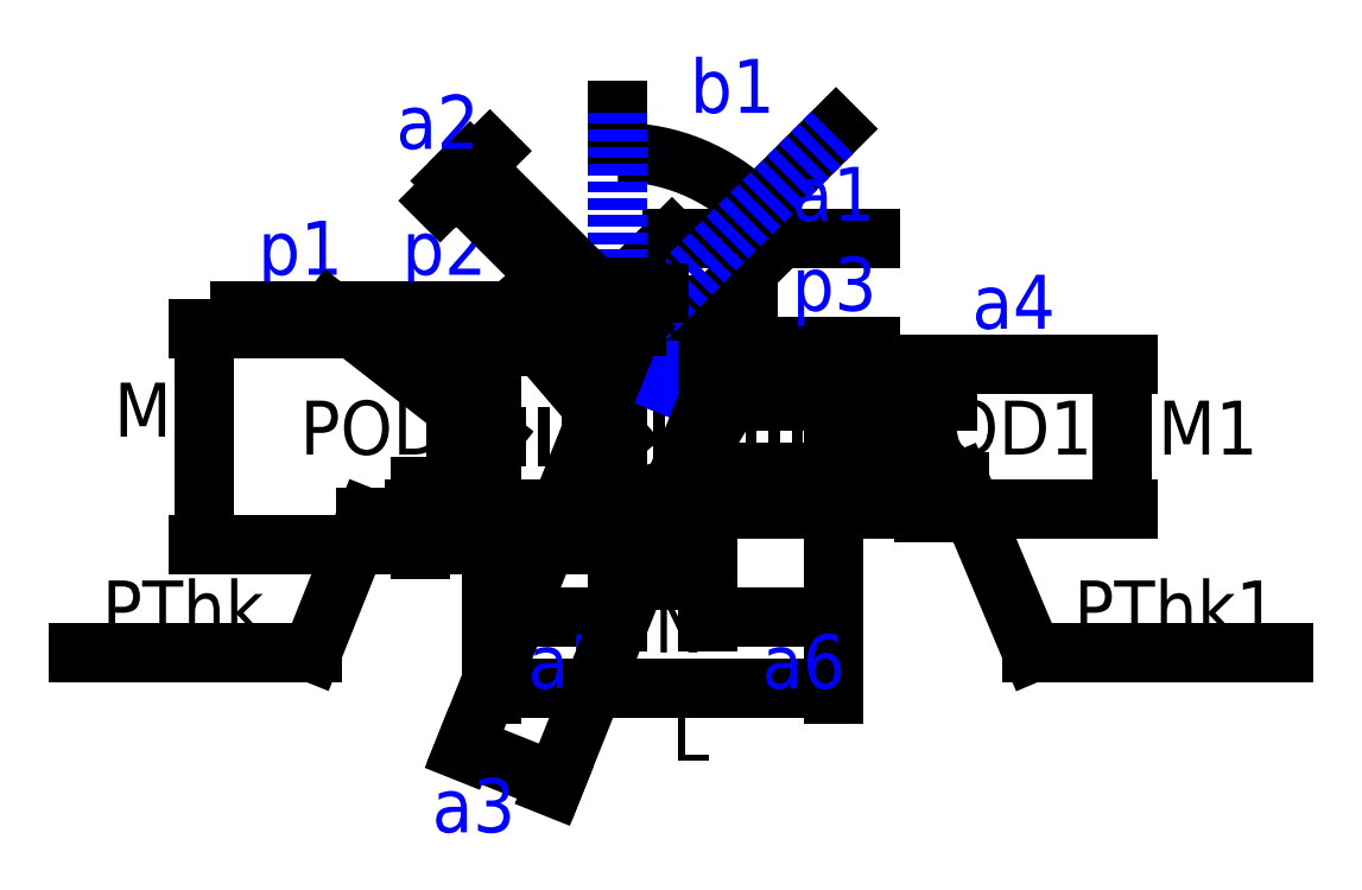
<metadata>
{"format":"dxf","ext":"dxf","renderer":"ezdxf+matplotlib","layout":"modelspace","background":"white","min_lineweight":24,"dpi":150}
</metadata>
<code>
0
SECTION
2
ENTITIES
0
HATCH
8
additional-dimensions
10
0
20
0
30
0
210
0
220
0
230
1
2
SOLID
70
    1
71
    0
91
    1
92
    0
93
    3
72
    1
10
-20
20
40
11
30
21
40
72
    1
10
30
20
40
11
30
21
20
72
    1
10
30
20
20
11
-20
21
40
97
    0
75
    0
76
    1
98
    0
0
HATCH
8
out-part
10
0
20
0
30
0
210
0
220
0
230
1
2
ansi31
70
    0
71
    0
91
    1
92
    0
93
   10
72
    1
10
100
20
30
11
30
21
30
72
    1
10
30
20
30
11
30
21
20
72
    1
10
30
20
20
11
-20
21
40
72
    1
10
-20
20
40
11
-20
21
50
72
    1
10
-20
20
50
11
-90
21
50
72
    1
10
-90
20
50
11
-90
21
60
72
    1
10
-90
20
60
11
-10
21
60
72
    1
10
-10
20
60
11
40
21
40
72
    1
10
40
20
40
11
100
21
40
72
    1
10
100
20
40
11
100
21
30
97
    0
75
    0
76
    1
52
0
41
4
77
    0
78
    0
98
    0
0
HATCH
8
0
10
0
20
0
30
0
210
0
220
0
230
1
2
ansi31
70
    0
71
    0
91
    1
92
    0
93
   10
72
    1
10
100
20
40
11
100
21
30
72
    1
10
100
20
30
11
30
21
30
72
    1
10
30
20
30
11
30
21
20
72
    1
10
30
20
20
11
-20
21
40
72
    1
10
-20
20
40
11
-20
21
50
72
    1
10
-20
20
50
11
-90
21
50
72
    1
10
-90
20
50
11
-90
21
60
72
    1
10
-90
20
60
11
-10
21
60
72
    1
10
-10
20
60
11
40
21
40
72
    1
10
40
20
40
11
100
21
40
97
    0
75
    0
76
    1
52
0
41
4
77
    0
78
    0
98
    0
0
HATCH
8
0
10
0
20
0
30
0
210
0
220
0
230
1
2
ansi31
70
    0
71
    0
91
    1
92
    0
93
   10
72
    1
10
100
20
40
11
100
21
30
72
    1
10
100
20
30
11
30
21
30
72
    1
10
30
20
30
11
30
21
20
72
    1
10
30
20
20
11
-20
21
40
72
    1
10
-20
20
40
11
-20
21
50
72
    1
10
-20
20
50
11
-90
21
50
72
    1
10
-90
20
50
11
-90
21
60
72
    1
10
-90
20
60
11
-10
21
60
72
    1
10
-10
20
60
11
40
21
40
72
    1
10
40
20
40
11
100
21
40
97
    0
75
    0
76
    1
52
0
41
4
77
    0
78
    0
98
    0
0
HATCH
8
out-part
10
0
20
0
30
0
210
0
220
0
230
1
2
ansi31
70
    0
71
    0
91
    1
92
    0
93
   10
72
    1
10
30
20
-20
11
30
21
-30
72
    1
10
30
20
-30
11
100
21
-30
72
    1
10
100
20
-30
11
100
21
-40
72
    1
10
100
20
-40
11
40
21
-40
72
    1
10
40
20
-40
11
-10
21
-60
72
    1
10
-10
20
-60
11
-90
21
-60
72
    1
10
-90
20
-60
11
-90
21
-50
72
    1
10
-90
20
-50
11
-20
21
-50
72
    1
10
-20
20
-50
11
-20
21
-40
72
    1
10
-20
20
-40
11
30
21
-20
97
    0
75
    0
76
    1
52
0
41
4
77
    0
78
    0
98
    0
0
LINE
8
out-part
10
-90
20
-60
11
-90
21
-50
0
LINE
8
out-part
10
-90
20
-50
11
-20
21
-50
0
LINE
8
out-part
10
-20
20
-50
11
-20
21
-40
0
LINE
8
out-part
10
-10
20
-60
11
-90
21
-60
0
LINE
8
out-part
10
40
20
-40
11
-10
21
-60
0
LINE
8
out-part
10
100
20
-30
11
100
21
-40
0
LINE
8
out-part
10
30
20
-20
11
30
21
-30
0
LINE
8
out-part
10
100
20
-40
11
40
21
-40
0
LINE
8
out-part
10
-20
20
-40
11
30
21
-20
0
LINE
8
internal
10
-90
20
50
11
-90
21
-50
0
LINE
8
internal
10
-20
20
40
11
-20
21
-40
0
LINE
8
internal
10
30
20
20
11
30
21
-20
0
LINE
8
internal
10
100
20
30
11
100
21
-30
0
LEADER
8
dimensions
3
Standard
71
    1
72
    0
73
    3
74
    0
75
    0
40
1
41
10
76
0
76
0
0
LINE
8
out-part
10
30
20
-30
11
100
21
-30
0
LWPOLYLINE
8
0
90
    4
70
    1
43
0
10
-90
20
50
10
-20
20
50
10
-20
20
-50
10
-90
20
-50
0
LWPOLYLINE
8
0
90
    4
70
    1
43
0
10
30
20
30
10
100
20
30
10
100
20
-30
10
30
20
-30
0
LINE
8
0
10
-20
20
40
11
30
21
20
0
LINE
8
0
10
-20
20
-40
11
30
21
-20
0
LEADER
8
0
3
Standard
71
    1
72
    0
73
    3
74
    0
75
    0
40
1
41
10
76
0
76
0
0
LINE
8
auxiliary
10
-90
20
0
11
100
21
0
0
LINE
8
out-part
10
-20
20
40
11
-20
21
50
0
LINE
8
out-part
10
-90
20
60
11
-10
21
60
0
LINE
8
out-part
10
-10
20
60
11
40
21
40
0
LINE
8
out-part
10
40
20
40
11
100
21
40
0
LINE
8
out-part
10
100
20
40
11
100
21
30
0
LINE
8
out-part
10
100
20
30
11
30
21
30
0
LINE
8
out-part
10
30
20
30
11
30
21
20
0
LINE
8
out-part
10
30
20
20
11
-20
21
40
0
LINE
8
out-part
10
-20
20
50
11
-90
21
50
0
LINE
8
out-part
10
-90
20
50
11
-90
21
60
0
LEADER
8
additional-dimensions
3
Standard
71
    1
72
    0
73
    3
74
    0
75
    0
40
1
41
10
76
4
76
4
10
-10
20
90
30
0
10
10
20
110
30
0
10
120
20
110
30
0
10
120
20
110
30
0
0
LEADER
8
auxiliary
3
Standard
71
    1
72
    0
73
    3
74
    0
75
    0
40
1
41
10
76
0
76
0
0
LEADER
8
additional-dimensions
3
Standard
71
    1
72
    0
73
    3
74
    0
75
    0
40
1
41
10
76
2
76
2
10
40
20
80
30
0
10
70
20
110
30
0
0
LINE
8
additional-dimensions
10
-20
20
40
11
30
21
40
0
LINE
8
additional-dimensions
10
30
20
40
11
30
21
20
0
LINE
8
additional-dimensions
10
30
20
20
11
-20
21
40
0
MTEXT
8
dimensions
10
140
20
20
30
0
40
30
41
86.67
71
    1
72
    1
1
POD1
7
standard
210
0
220
0
230
1
50
0
73
    2
44
1
0
MTEXT
8
dimensions
10
-300
20
30
30
0
40
30
41
20
71
    1
72
    1
1
M
7
standard
210
0
220
0
230
1
50
0
73
    2
44
1
0
MTEXT
8
dimensions
10
280
20
20
30
0
40
30
41
36.67
71
    1
72
    1
1
M1
7
standard
210
0
220
0
230
1
50
0
73
    2
44
1
0
MTEXT
8
dimensions
10
-196.7
20
20
30
0
40
30
41
70
71
    1
72
    1
1
POD
7
standard
210
0
220
0
230
1
50
0
73
    2
44
1
0
DIMENSION
8
dimensions
2
*D6
10
-250
20
-60
30
0
11
-254.7
21
0
31
0
70
   33
1

71
    5
72
    0
3
Standard
53
0
210
0
220
0
230
1
13
-90
23
60
33
0
14
-90
24
-60
34
0
0
DIMENSION
8
dimensions
2
*D7
10
-110
20
-50
30
0
11
-114.7
21
0
31
0
70
   32
1

71
    5
72
    0
3
Standard
53
0
210
0
220
0
230
1
13
-90
23
50
33
0
14
-90
24
-50
34
0
50
90
0
DIMENSION
8
dimensions
2
*D8
10
-130
20
-50
30
0
11
-134.7
21
-45
31
0
70
   32
1

71
    5
72
    0
3
Standard
53
0
210
0
220
0
230
1
13
-10
23
-40
33
0
14
-10
24
-50
34
0
50
90
0
LEADER
8
dimensions
3
Standard
71
    1
72
    0
73
    3
74
    0
75
    0
40
1
41
10
76
5
76
5
10
-140
20
-45
30
0
10
-160
20
-45
30
0
10
-190
20
-120
30
0
10
-320
20
-120
30
0
10
-320
20
-120
30
0
0
MTEXT
8
dimensions
10
-306.7
20
-80
30
0
40
30
41
90
71
    1
72
    1
1
PThk
7
standard
210
0
220
0
230
1
50
0
73
    2
44
1
0
DIMENSION
8
dimensions
2
*D10
10
120
20
-30
30
0
11
115.3
21
0
31
0
70
   32
1

71
    5
72
    0
3
Standard
53
0
210
0
220
0
230
1
13
100
23
30
33
0
14
100
24
-30
34
0
50
90
0
LEADER
8
dimensions
3
Standard
71
    1
72
    0
73
    3
74
    0
75
    0
40
1
41
10
76
5
76
5
10
160
20
-25
30
0
10
170
20
-25
30
0
10
210
20
-120
30
0
10
350
20
-120
30
0
10
350
20
-120
30
0
0
MTEXT
8
dimensions
10
233.3
20
-80
30
0
40
30
41
106.7
71
    1
72
    1
1
PThk1
7
standard
210
0
220
0
230
1
50
0
73
    2
44
1
0
MTEXT
8
additional-dimensions
10
20
20
210
30
0
40
30
41
30
71
    1
72
    1
1
b1
7
standard
210
0
220
0
230
1
50
0
73
    2
44
1
0
DIMENSION
8
additional-dimensions
2
*D12
10
-20
20
180
30
0
11
120
21
250
31
0
70
   34
71
    5
3
Standard
53
0
210
0
220
0
230
1
13
-20
23
50
33
0
14
100
24
170
34
0
15
-20
25
50
35
0
16
40
26
140
36
0
0
LINE
8
additional-dimensions
10
-20
20
50
11
-20
21
180
0
DIMENSION
8
additional-dimensions
2
*D13
10
40
20
70
30
0
11
35
21
74.69
31
0
70
   33
71
    5
72
    0
3
Standard
53
0
210
0
220
0
230
1
13
30
23
40
33
0
14
40
24
40
34
0
0
LINE
8
additional-dimensions
10
-20
20
50
11
100
21
170
0
DIMENSION
8
additional-dimensions
2
*D14
10
-10
20
80
30
0
11
-15
21
84.69
31
0
70
   32
71
    5
72
    0
3
Standard
53
0
210
0
220
0
230
1
13
-20
23
60
33
0
14
-10
24
60
34
0
0
MTEXT
8
additional-dimensions
10
76.67
20
150
30
0
40
30
41
30
71
    1
72
    1
1
a1
7
standard
210
0
220
0
230
1
50
0
73
    2
44
1
0
DIMENSION
8
dimensions
2
*D15
10
260
20
-40
30
0
11
255.3
21
0
31
0
70
   33
1

71
    5
72
    0
3
Standard
53
0
210
0
220
0
230
1
13
100
23
40
33
0
14
100
24
-40
34
0
0
DIMENSION
8
dimensions
2
*D16
10
150
20
-30
30
0
11
145.3
21
-25
31
0
70
   32
1

71
    5
3
Standard
53
0
210
0
220
0
230
1
13
30
23
-20
33
0
14
30
24
-30
34
0
50
90
0
DIMENSION
8
additional-dimensions
2
*D17
10
-20
20
-100
30
0
11
-55
21
-95.31
31
0
70
   33
1

71
    5
3
Standard
53
0
210
0
220
0
230
1
13
-90
23
-50
33
0
14
-20
24
-50
34
0
0
DIMENSION
8
additional-dimensions
2
*D18
10
100
20
-100
30
0
11
65
21
-95.31
31
0
70
   33
1

71
    5
3
Standard
53
0
210
0
220
0
230
1
13
30
23
-30
33
0
14
100
24
-30
34
0
0
MTEXT
8
dimensions
10
0
20
-90
30
0
40
30
41
16.67
71
    1
72
    1
1
N
7
standard
210
0
220
0
230
1
50
0
73
    2
44
1
0
DIMENSION
8
dimensions
2
*D19
10
30
20
-80
30
0
11
5
21
-75.31
31
0
70
   32
1

71
    5
72
    0
3
Standard
53
0
210
0
220
0
230
1
13
-20
23
-30
33
0
14
30
24
-30
34
0
0
DIMENSION
8
dimensions
2
*D20
10
100
20
-140
30
0
11
5
21
-135.3
31
0
70
   32
1

71
    5
3
Standard
53
0
210
0
220
0
230
1
13
-90
23
-60
33
0
14
100
24
-40
34
0
0
MTEXT
8
dimensions
10
10
20
-150
30
0
40
30
41
13.33
71
    1
72
    1
1
L
7
standard
210
0
220
0
230
1
50
0
73
    2
44
1
0
MTEXT
8
additional-dimensions
10
-70
20
-110
30
0
40
30
41
36.67
71
    1
72
    1
1
a5
7
standard
210
0
220
0
230
1
50
0
73
    2
44
1
0
MTEXT
8
additional-dimensions
10
60
20
-110
30
0
40
30
41
36.67
71
    1
72
    1
1
a6
7
standard
210
0
220
0
230
1
50
0
73
    2
44
1
0
DIMENSION
8
additional-dimensions
2
*D21
10
-54.83
20
-192.1
30
0
11
-78.09
21
-177.7
31
0
70
   33
1

71
    5
3
Standard
53
0
210
0
220
0
230
1
13
-20
23
40
33
0
14
30
24
20
34
0
0
MTEXT
8
additional-dimensions
10
-220
20
120
30
0
40
30
41
30
71
    1
72
    1
1
p1
7
standard
210
0
220
0
230
1
50
0
73
    2
44
1
0
MTEXT
8
additional-dimensions
10
-140
20
120
30
0
40
30
41
36.67
71
    1
72
    1
1
p2
7
standard
210
0
220
0
230
1
50
0
73
    2
44
1
0
DIMENSION
8
additional-dimensions
2
*D22
10
-110
20
140
30
0
11
-108.3
21
148.3
31
0
70
   33
71
    5
3
Standard
53
0
210
0
220
0
230
1
13
-10
23
60
33
0
14
-20
24
50
34
0
0
MTEXT
8
additional-dimensions
10
-143.3
20
190
30
0
40
30
41
36.67
71
    1
72
    1
1
a2
7
standard
210
0
220
0
230
1
50
0
73
    2
44
1
0
LEADER
8
additional-dimensions
3
Standard
71
    1
72
    0
73
    3
74
    0
75
    0
40
1
41
10
76
3
76
3
10
30
20
0
30
0
10
60
20
50
30
0
10
120
20
50
30
0
0
MTEXT
8
additional-dimensions
10
76.67
20
100
30
0
40
30
41
36.67
71
    1
72
    1
1
p3
7
standard
210
0
220
0
230
1
50
0
73
    2
44
1
0
DIMENSION
8
additional-dimensions
2
*D24
10
160
20
20
30
0
11
155.3
21
30
31
0
70
   33
1

71
    5
3
Standard
53
0
210
0
220
0
230
1
13
30
23
40
33
0
14
30
24
20
34
0
0
MTEXT
8
additional-dimensions
10
176.7
20
90
30
0
40
30
41
40
71
    1
72
    1
1
a4
7
standard
210
0
220
0
230
1
50
0
73
    2
44
1
0
LEADER
8
additional-dimensions
3
Standard
71
    1
72
    0
73
    3
74
    0
75
    0
40
1
41
10
76
4
76
4
10
-20
20
0
30
0
10
-80
20
70
30
0
10
-150
20
70
30
0
10
-150
20
70
30
0
0
LEADER
8
additional-dimensions
3
Standard
71
    1
72
    0
73
    3
74
    0
75
    0
40
1
41
10
76
4
76
4
10
-90
20
0
30
0
10
-180
20
70
30
0
10
-230
20
70
30
0
10
-230
20
70
30
0
0
MTEXT
8
additional-dimensions
10
-123.3
20
-190
30
0
40
30
41
36.67
71
    1
72
    1
1
a3
7
standard
210
0
220
0
230
1
50
0
73
    2
44
1
0
ENDSEC
0
EOF

</code>
